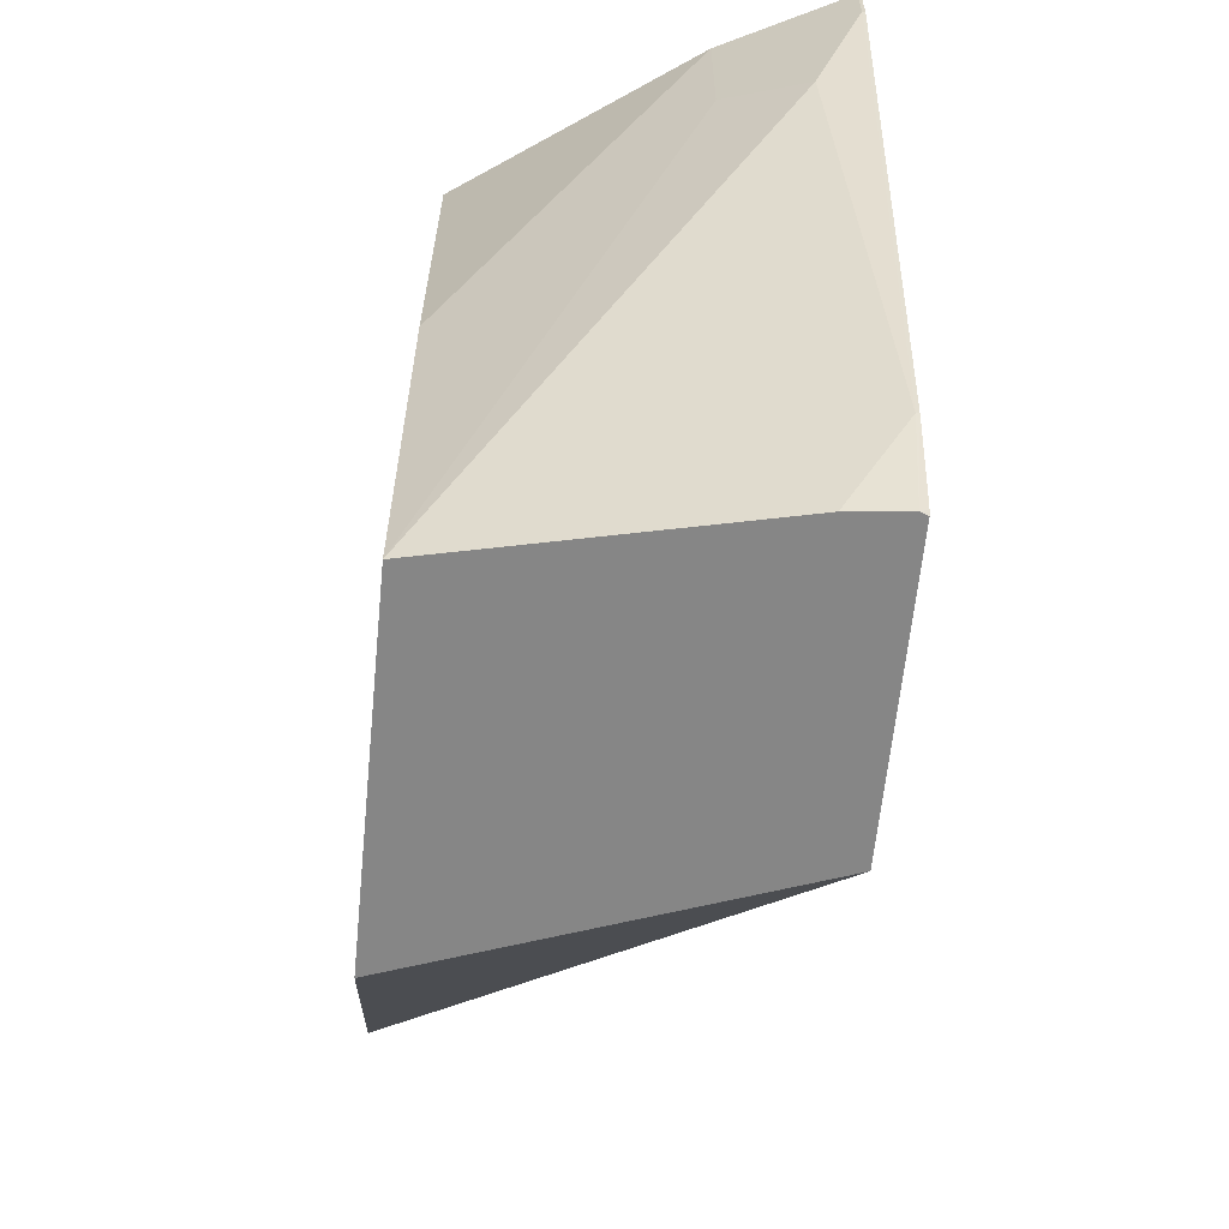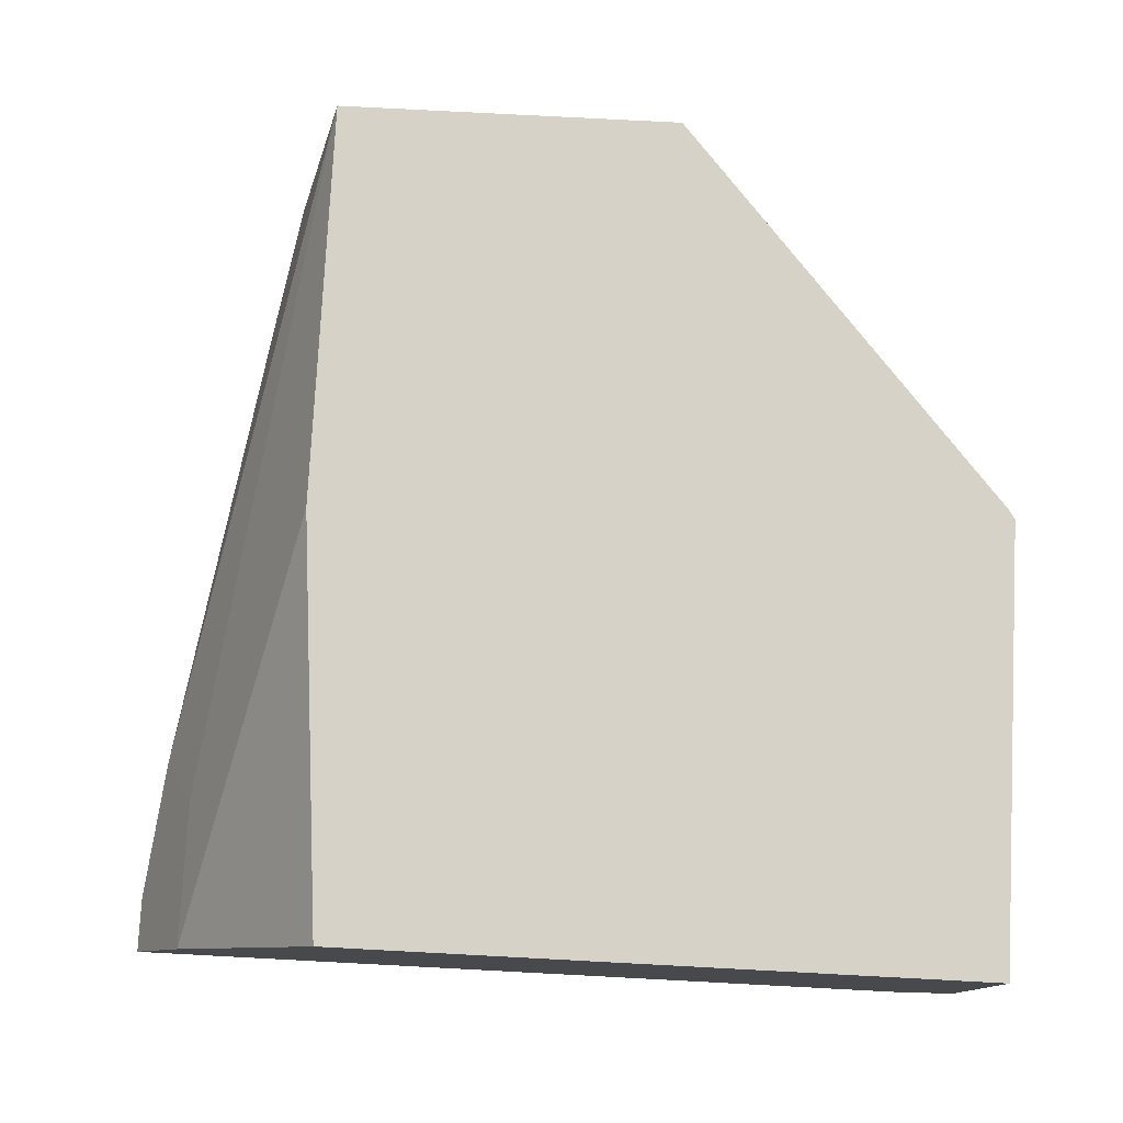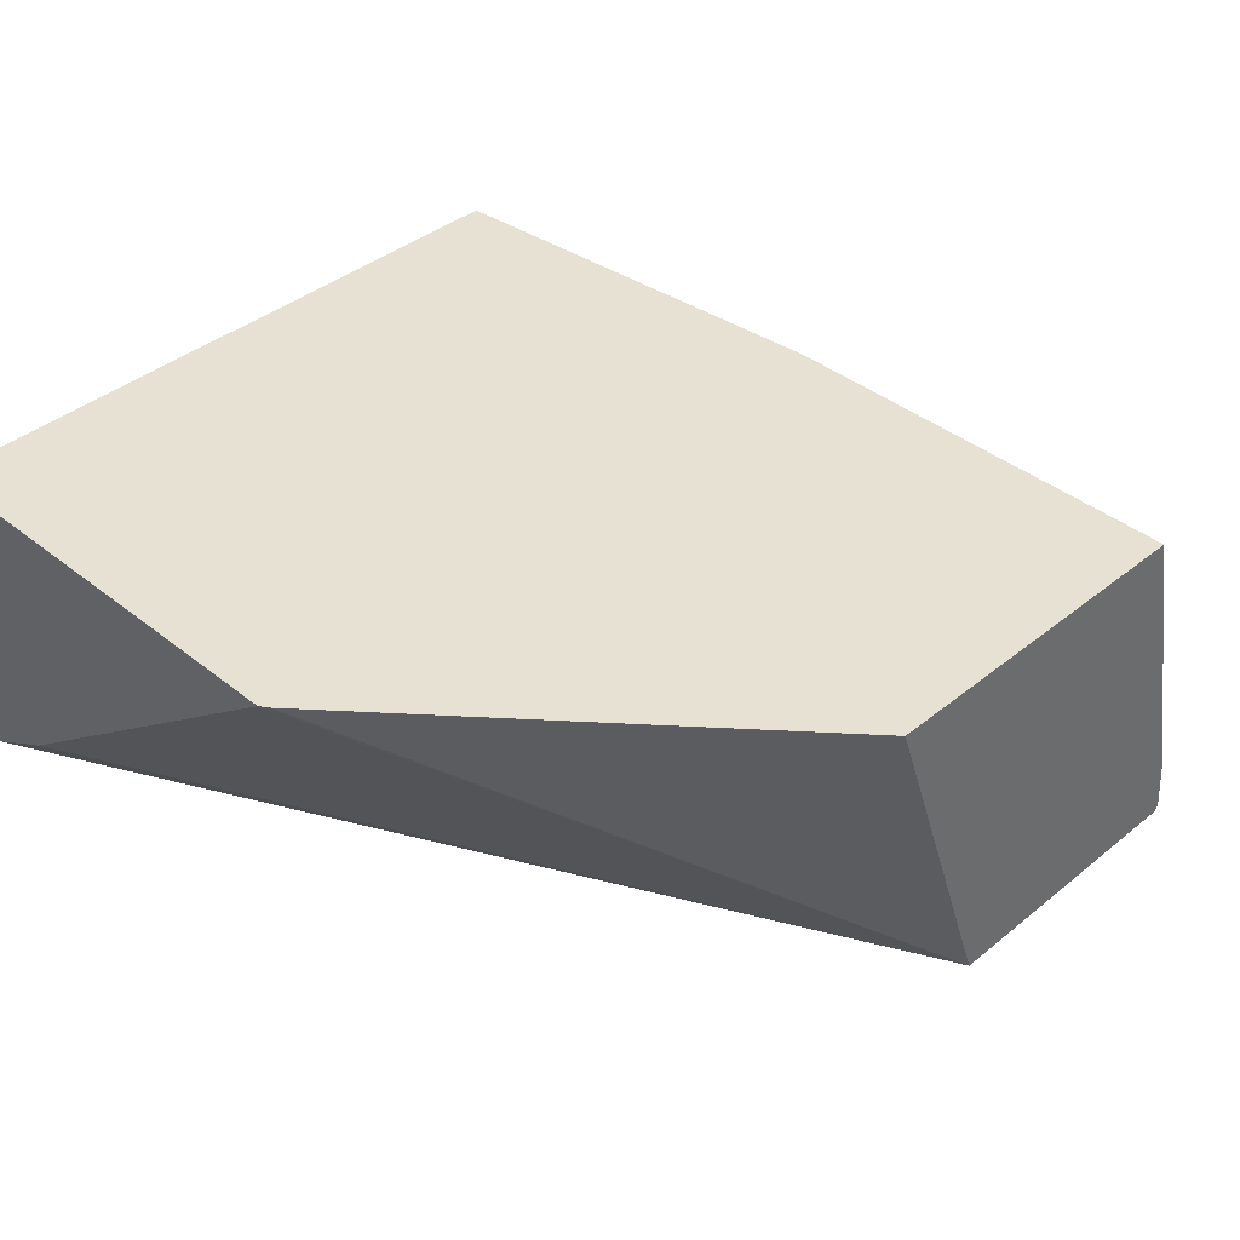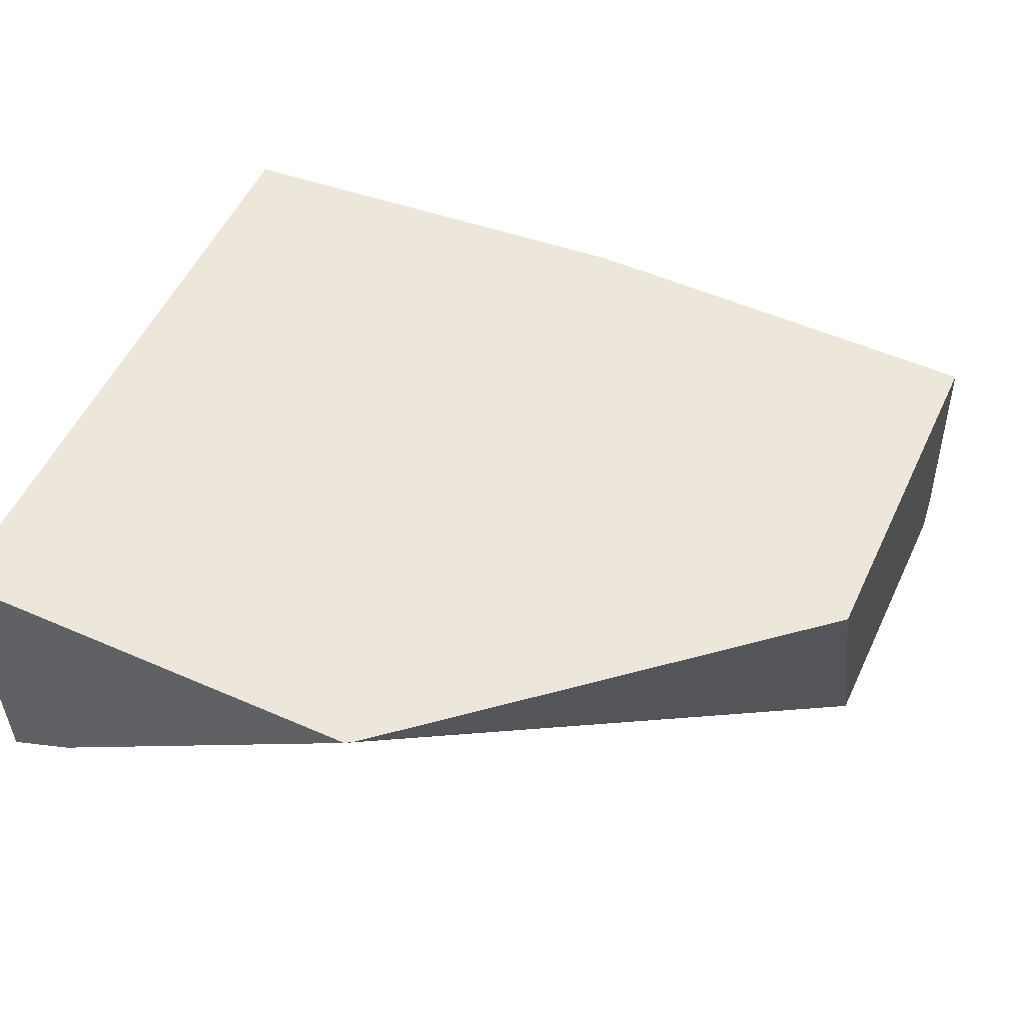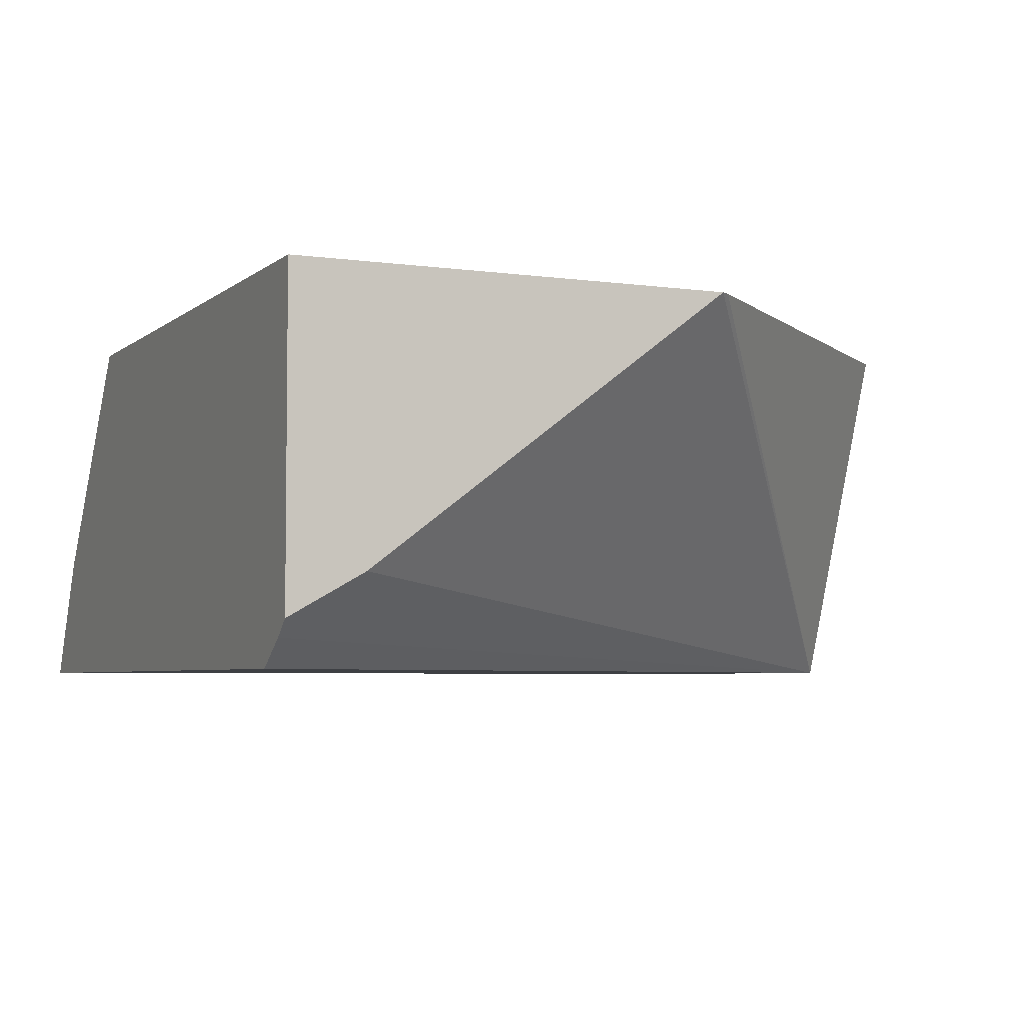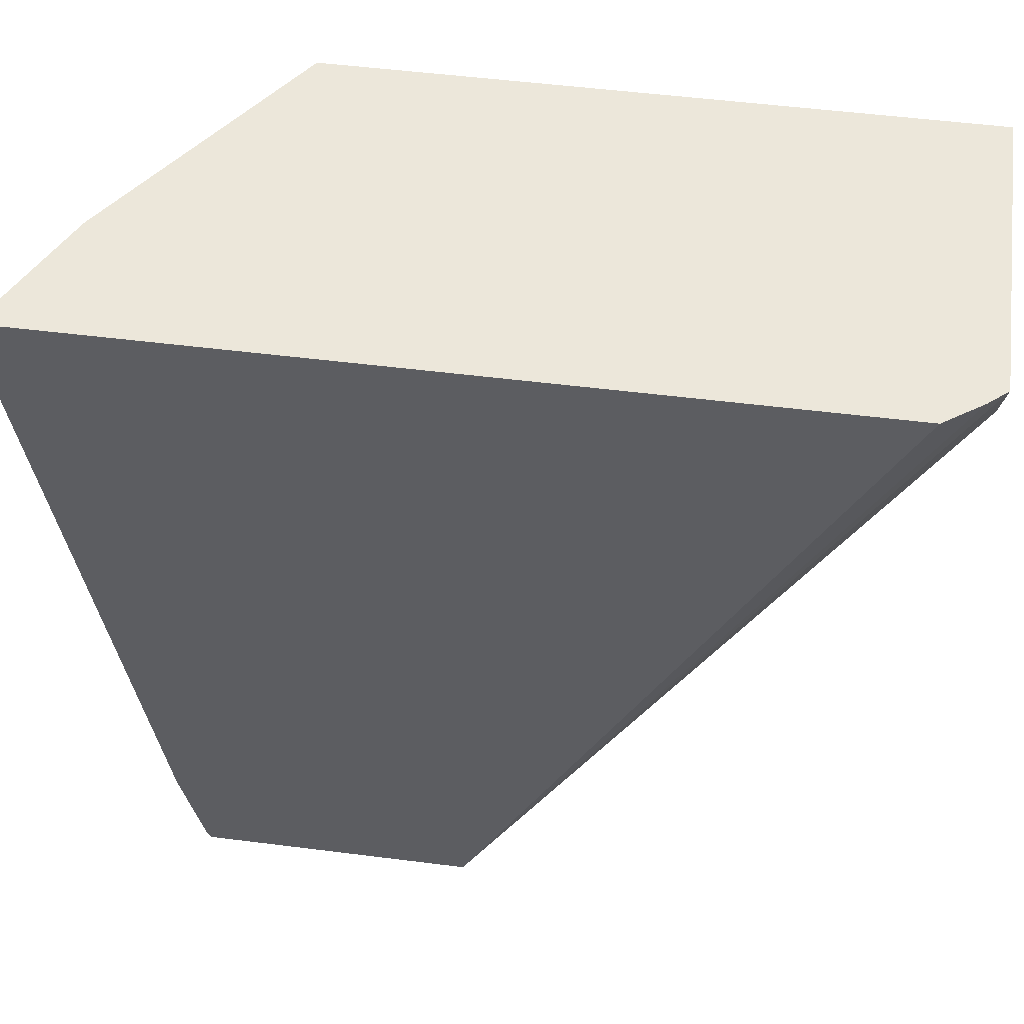
<metadata>
{"format":"obj","ext":"obj","renderer":"f3d","projection":"perspective","resolution":1024,"background":"white","views":[{"elev":-62.0,"azim":-95.6,"up":"+Z"},{"elev":77.9,"azim":3.0,"up":"+Y"},{"elev":39.6,"azim":134.8,"up":"+Y"},{"elev":53.9,"azim":114.9,"up":"+Y"},{"elev":-4.6,"azim":65.5,"up":"+Y"},{"elev":52.1,"azim":7.8,"up":"+Z"}]}
</metadata>
<code>
v -0.2126 -0.06572 0.07886
v -0.1409 -0.06572 0.1614
v -0.2406 -0.1444 0.07886
v -0.2874 -0.06572 0.07886
v -0.1396 -0.06572 0.1632
v -0.3021 -0.1444 0.07886
v -0.1396 -0.1258 0.2423
v -0.1396 -0.135 0.2586
v -0.1437 -0.1386 0.2586
v -0.1519 -0.1444 0.2586
v -0.3016 -0.1311 0.07886
v -0.3233 -0.1334 0.2155
v -0.3148 -0.1163 0.2258
v -0.2874 -0.06572 0.1684
v -0.1396 -0.06572 0.2586
v -0.3024 -0.1444 0.07938
v -0.3028 -0.1428 0.07886
v -0.3285 -0.1444 0.2586
v -0.3079 -0.1437 0.1027
v -0.3285 -0.1437 0.2463
v -0.3148 -0.1163 0.2586
v -0.2792 -0.06572 0.2586
v -0.3027 -0.1444 0.07988
v -0.303 -0.1444 0.08035
v -0.3079 -0.1444 0.1027
v -0.3285 -0.1437 0.2586
v -0.3285 -0.1444 0.2463
f 5 8 7
f 12 19 20
f 8 15 22
f 8 22 21
f 8 21 26
f 8 26 18
f 8 18 10
f 8 10 9
f 11 17 19
f 11 19 12
f 12 20 13
f 17 24 25
f 13 26 21
f 14 21 22
f 16 23 17
f 17 23 24
f 17 25 19
f 18 26 20
f 18 20 27
f 19 25 27
f 19 27 20
f 5 15 8
f 13 20 26
f 4 21 14
f 6 16 17
f 4 12 13
f 4 13 21
f 1 2 3
f 1 3 6
f 1 6 17
f 1 17 11
f 1 11 4
f 1 14 22
f 1 22 15
f 1 15 5
f 1 5 2
f 2 5 3
f 3 5 7
f 1 4 14
f 3 8 9
f 4 11 12
f 3 7 8
f 3 16 6
f 3 24 23
f 3 25 24
f 3 23 16
f 3 27 25
f 3 18 27
f 3 10 18
f 3 9 10

</code>
